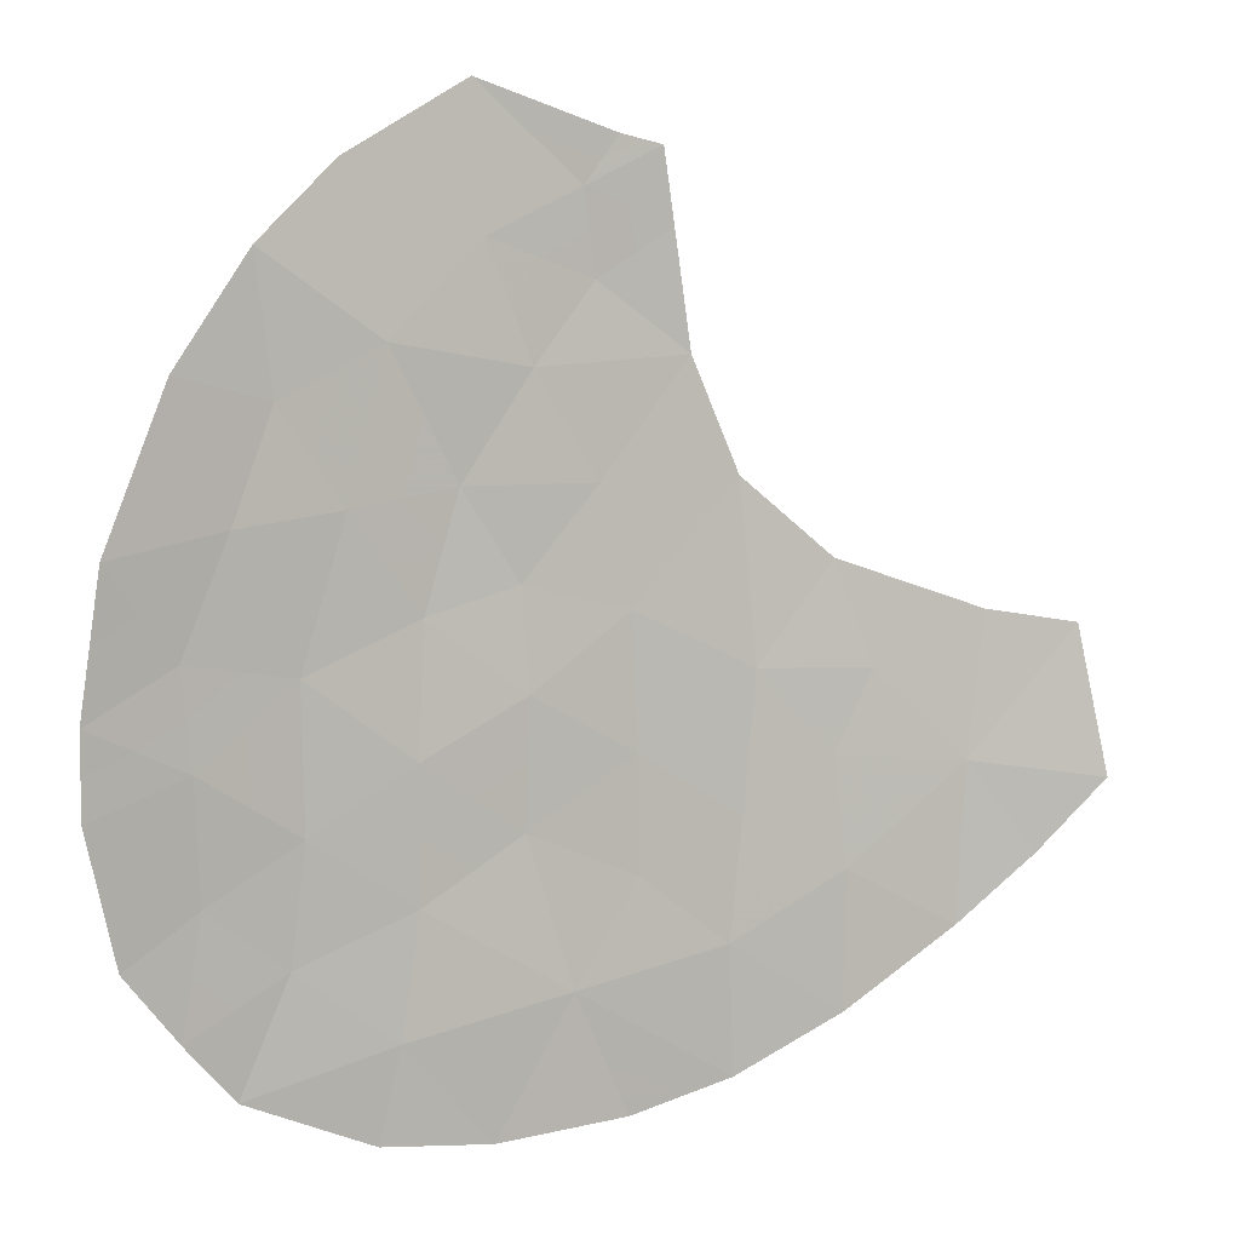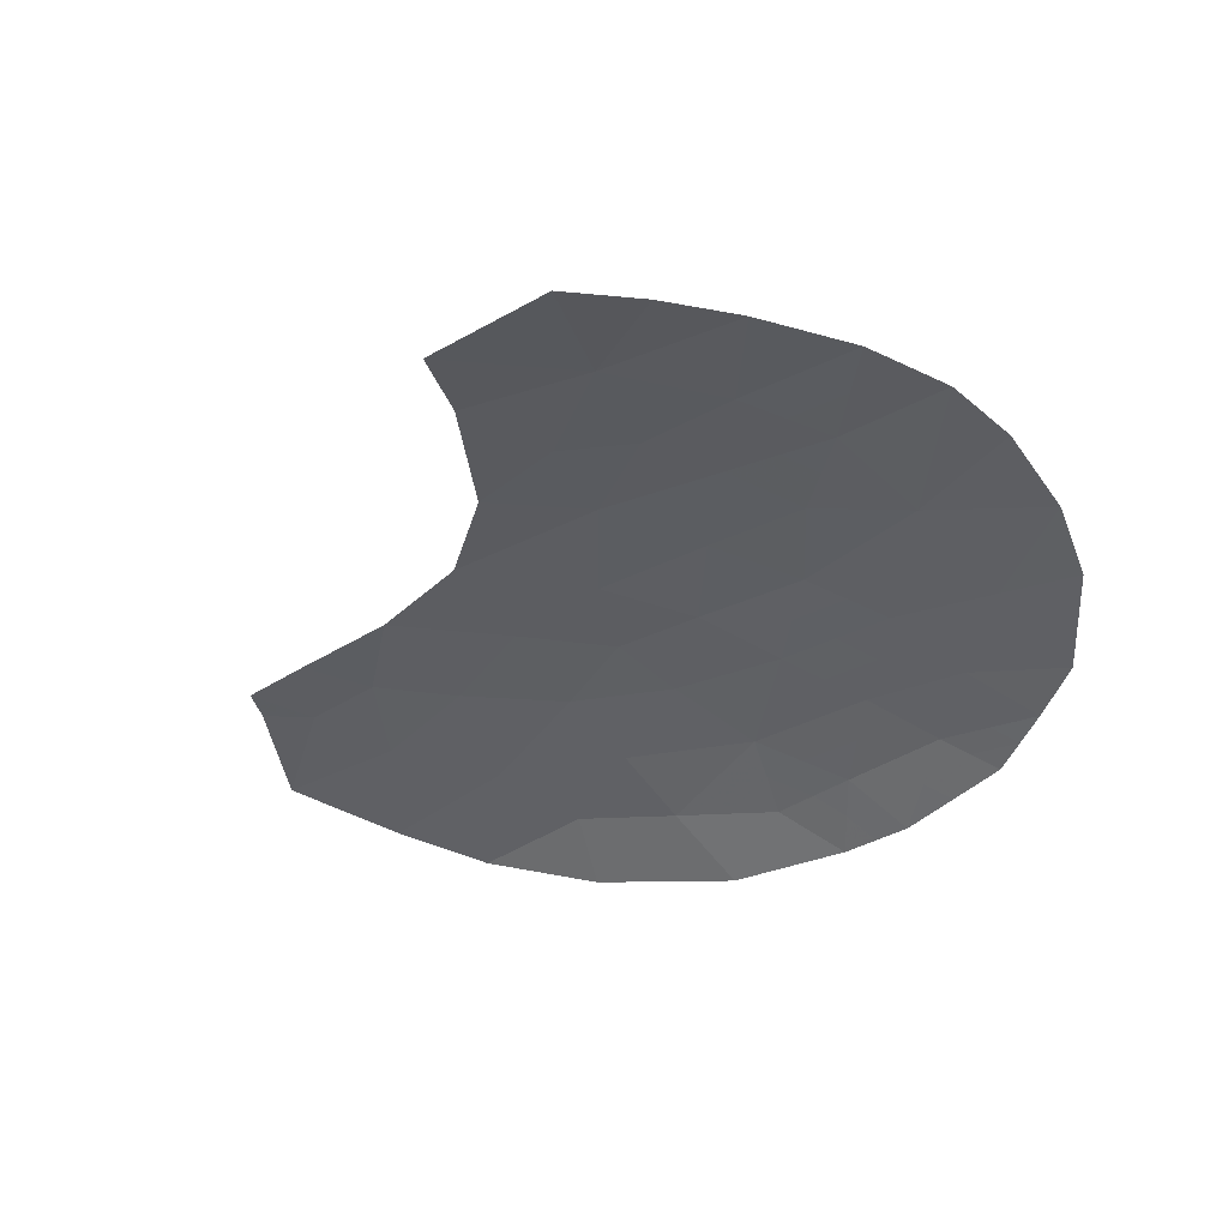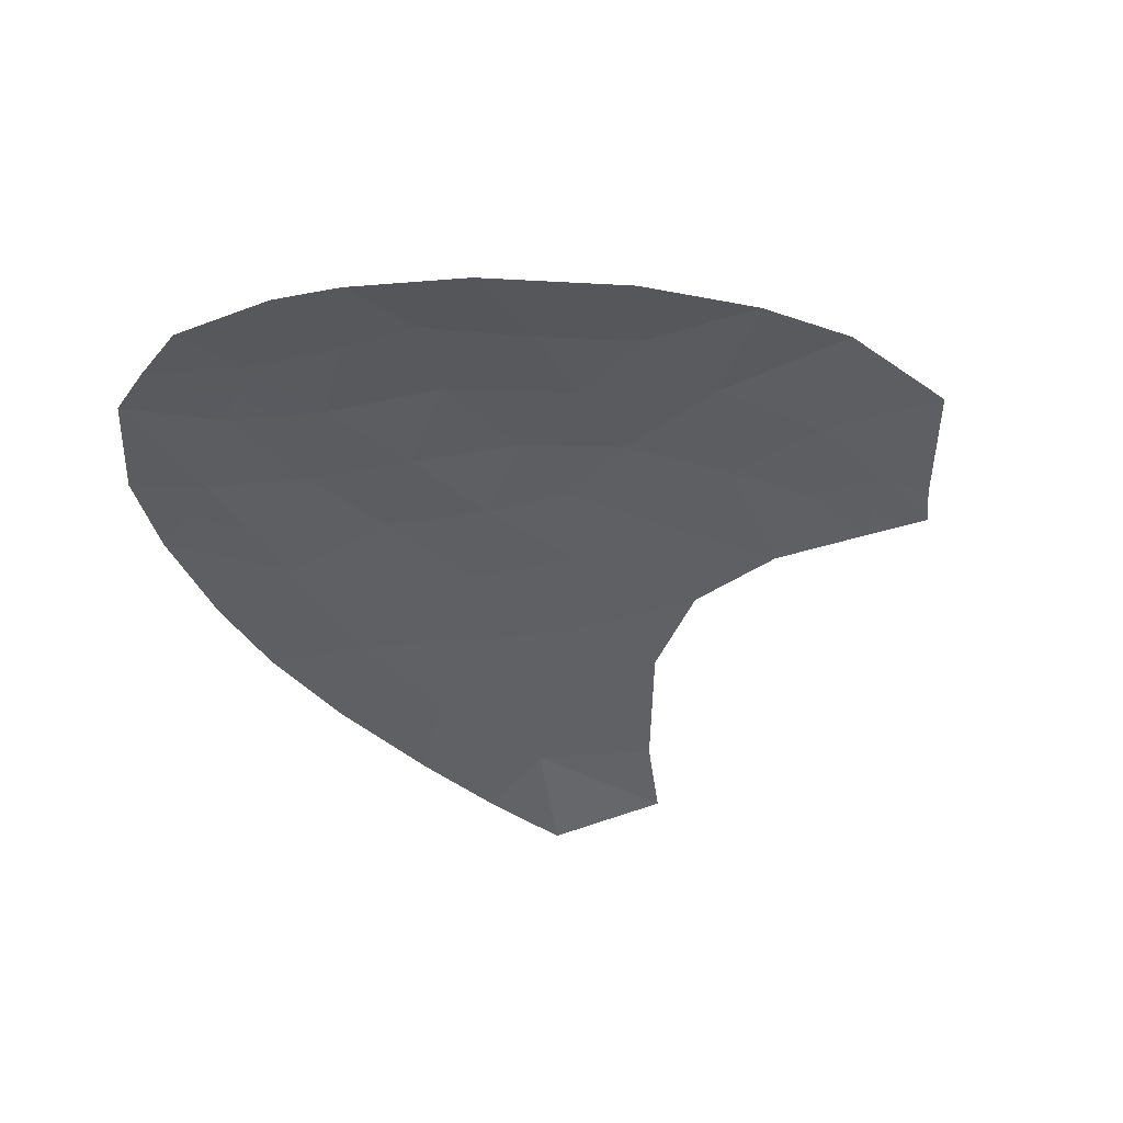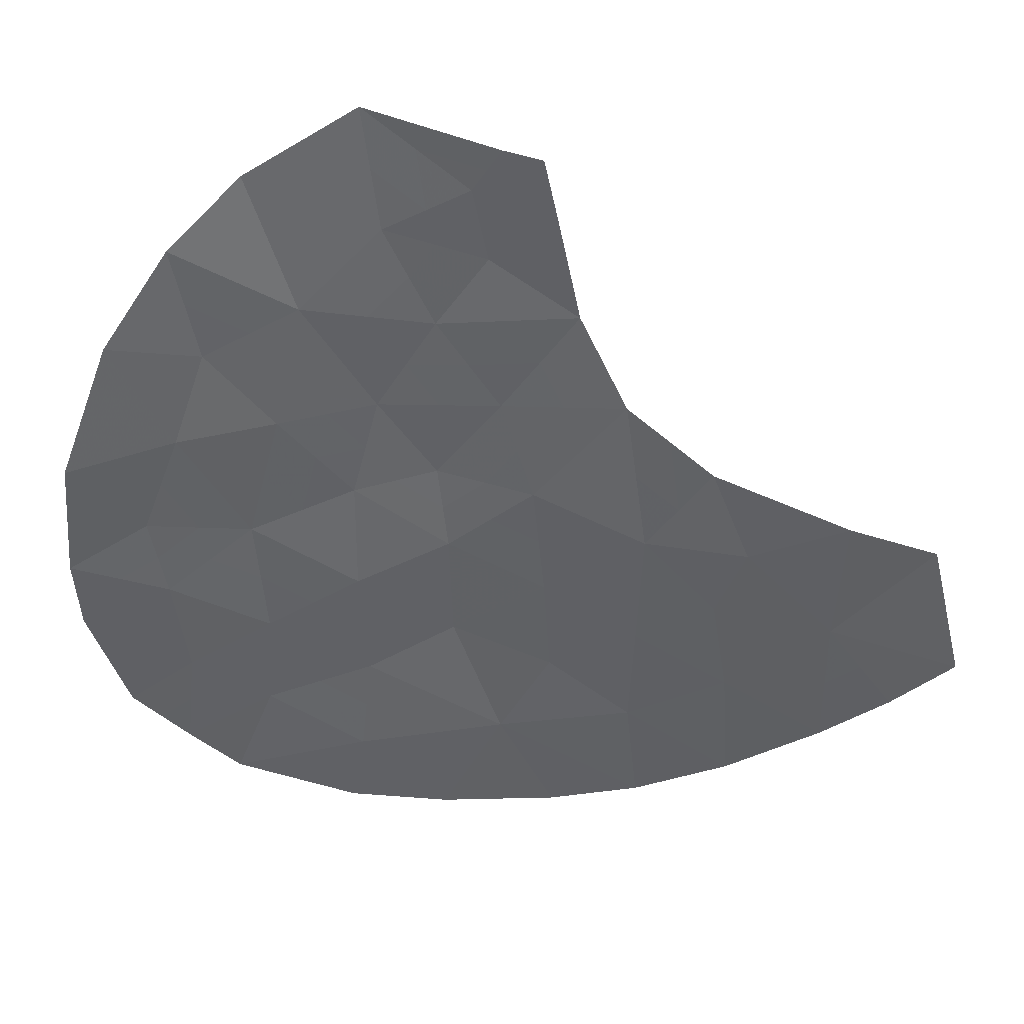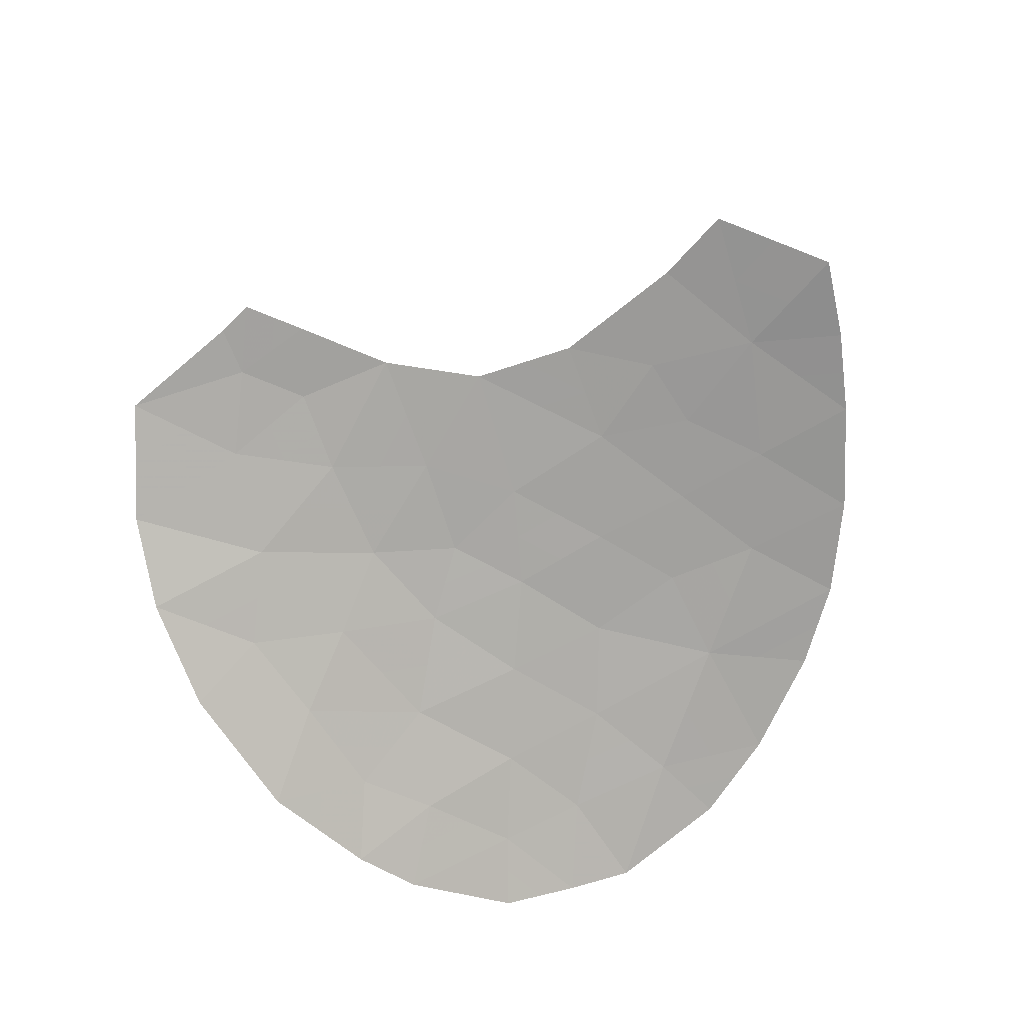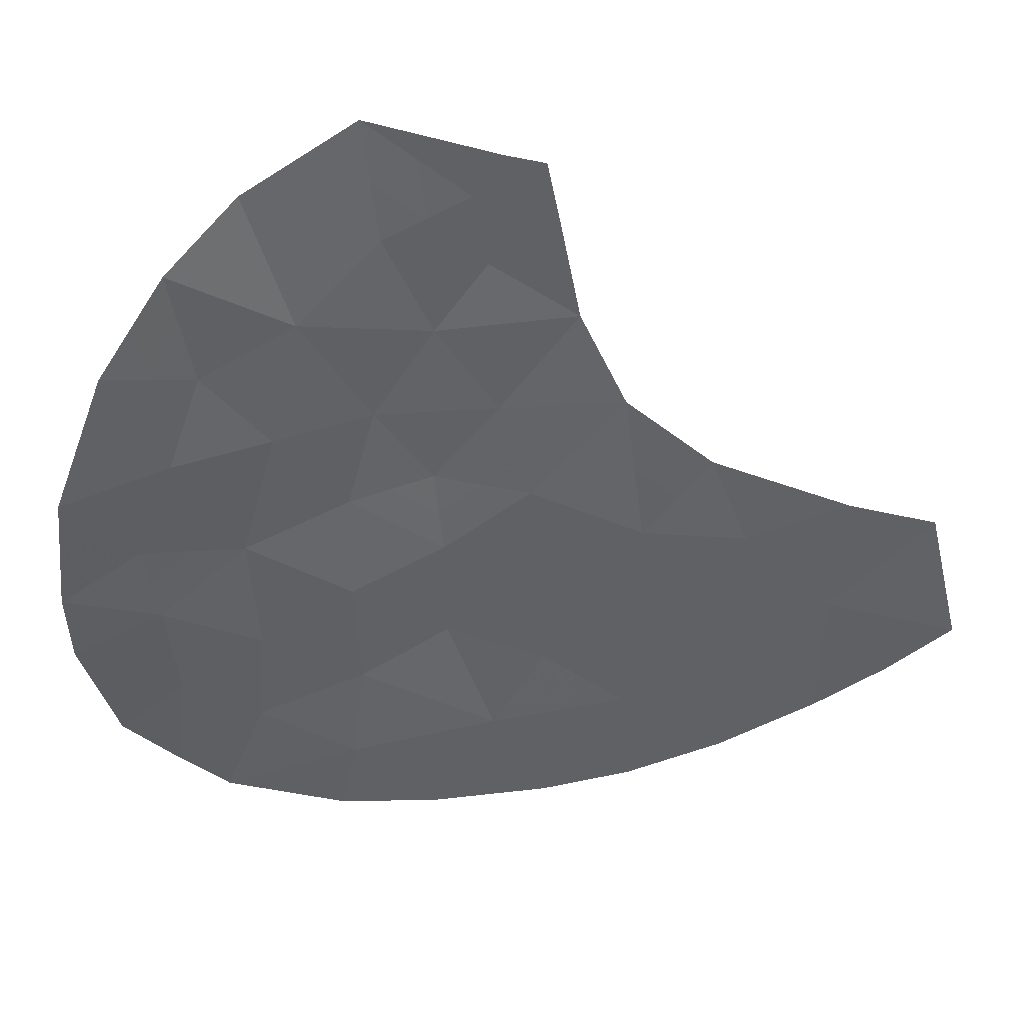
<metadata>
{"format":"obj","ext":"obj","renderer":"f3d","projection":"perspective","resolution":1024,"background":"white","views":[{"elev":-0.9,"azim":-18.7,"up":"+Z"},{"elev":-34.8,"azim":113.0,"up":"+Y"},{"elev":-46.2,"azim":-74.0,"up":"+Y"},{"elev":32.9,"azim":10.3,"up":"+Z"},{"elev":-75.5,"azim":55.7,"up":"+Y"},{"elev":34.1,"azim":2.5,"up":"+Z"}]}
</metadata>
<code>
v 12.07 142.3 25.08
v 12.19 142.6 22.56
v 13.44 142.7 22.09
v 11.38 142.2 26.05
v 11.03 142.2 24.74
v 12.88 142.3 26.13
v 15.94 142.4 24.25
v 12.78 142.1 28.17
v 12.13 142.1 27.26
v 15.55 142.5 23.34
v 13.45 141.9 29.55
v 12.61 142 29.09
v 7.96 141.9 21.32
v 8.773 142.1 21.9
v 8.478 141.7 24.27
v 9.724 142.4 21.26
v 10.71 142.8 19.42
v 8.305 141.3 26.99
v 13.84 142.2 27.46
v 14.66 142.4 24.24
v 11.56 141.9 28.53
v 17.02 142.4 23.26
v 11.38 141.8 30.09
v 9.128 141.4 28.27
v 14.47 142.8 21.35
v 13.44 143 19.57
v 14.59 143 19.93
v 9.209 142.4 19.97
v 7.546 141.6 22.77
v 7.503 141.4 23.67
v 11.07 142.5 21.82
v 9.729 142 24.13
v 14.56 142.6 22.7
v 13.6 142 28.73
v 9.388 141.7 26.79
v 13.38 142.5 23.37
v 14.41 142.3 26.24
v 17.17 142.2 24.87
v 8.615 142.2 20.58
v 11.96 142.9 19.37
v 10.55 141.9 27.43
v 12.77 142.8 20.91
v 15.73 142.6 22.12
v 16.99 142.6 21.5
v 12.97 141.9 29.64
v 15.48 142.3 25.4
v 17.83 142.4 22.26
v 10.01 141.7 29.2
v 12.18 142.4 23.96
v 18.21 142.1 24.73
v 7.657 141.3 25.22
v 18.59 142.2 23.07
v 15.79 142.8 20.59
v 9.829 142.2 22.56
v 8.643 141.8 23.22
v 11 142.3 23.29
v 8.966 141.7 25.56
v 10.91 142.6 20.46
v 13.26 142.4 24.84
v 10.17 141.9 25.79
v 11.2 142.2 25.39
v 11.55 142.3 24.91
v 11.72 142.3 25.57
v 12.17 142 28.35
v 11.85 142 27.9
v 12.46 142.1 27.72
v 15.75 142.4 23.79
v 16.29 142.4 23.3
v 16.48 142.4 23.75
v 8.16 141.8 22.33
v 8.708 142 22.56
v 8.094 141.7 22.99
v 12.69 142 28.63
v 12.08 141.9 28.81
v 9.236 142 22.89
v 9.301 142.2 22.23
v 13.68 142.9 20.42
v 14.53 142.9 20.64
v 13.62 142.8 21.13
v 15.3 142.4 24.24
v 15.11 142.5 23.79
v 7.524 141.5 23.22
v 8.073 141.6 23.44
v 8.561 141.8 23.74
v 7.991 141.6 23.97
v 10.32 142.5 20.86
v 10.99 142.6 21.14
v 10.4 142.5 21.54
v 11.84 142.7 20.68
v 11.92 142.6 21.37
v 18.21 142.3 22.66
v 17.81 142.3 23.17
v 17.43 142.4 22.76
v 14.52 142.7 22.03
v 14 142.6 22.4
v 13.96 142.7 21.72
v 13.31 142.1 27.82
v 12.99 142.2 27.36
v 13.72 142.1 28.09
v 13.19 142.1 28.45
v 13.32 142.5 24.1
v 14.02 142.5 23.81
v 13.96 142.4 24.54
v 12.48 142.3 25.61
v 12.13 142.2 26.09
v 15.06 142.5 23.02
v 14.61 142.5 23.47
v 13.97 142.6 23.04
v 8.846 141.5 26.89
v 8.636 141.5 26.27
v 9.177 141.7 26.18
v 16.56 142.3 24.56
v 17.1 142.3 24.07
v 14.12 142.2 26.85
v 13.36 142.2 26.8
v 13.65 142.3 26.18
v 8.912 142.3 20.28
v 9.466 142.4 20.61
v 9.169 142.3 20.92
v 9.249 142.2 21.58
v 8.694 142.2 21.24
v 13.07 142.3 25.48
v 12.66 142.4 24.96
v 11.34 142.8 19.39
v 11.44 142.8 19.91
v 10.81 142.7 19.94
v 15.15 142.6 22.41
v 15.1 142.7 21.74
v 9.258 141.5 27.53
v 8.716 141.4 27.63
v 15.64 142.5 22.73
v 10.79 141.8 28.86
v 11.47 141.9 29.31
v 10.7 141.7 29.64
v 17.41 142.5 21.88
v 17 142.5 22.38
v 13.21 141.9 29.59
v 12.79 141.9 29.37
v 13.03 141.9 29.32
v 18.4 142.1 23.9
v 17.62 142.2 24
v 17.69 142.2 24.8
v 11.76 142.1 26.66
v 12.51 142.2 26.7
v 9.569 141.5 28.73
v 9.838 141.6 27.85
v 10.28 141.8 28.32
v 9.57 141.8 25.67
v 9.78 141.8 26.29
v 12.72 142.4 24.4
v 12.12 142.4 24.52
v 11.6 142.3 24.35
v 12.78 142.5 23.67
v 9.968 141.8 27.11
v 10.36 141.9 26.61
v 16.32 142.3 25.13
v 15.71 142.3 24.82
v 13.53 142 29.14
v 13.11 142 28.91
v 8.367 142 21.61
v 7.753 141.8 22.04
v 16.39 142.7 21.04
v 16.36 142.6 21.81
v 15.76 142.7 21.36
v 7.58 141.3 24.45
v 8.068 141.5 24.74
v 9.777 142.3 21.91
v 11.05 141.9 27.98
v 11.34 142 27.35
v 10.96 142 26.74
v 12.18 141.8 29.86
v 12 141.9 29.59
v 8.287 142.1 20.95
v 13.41 142.6 22.73
v 15.19 142.9 20.26
v 15.13 142.8 20.97
v 13.11 142.7 21.5
v 8.722 141.7 24.91
v 8.312 141.5 25.39
v 15.07 142.4 24.82
v 14.94 142.3 25.82
v 14.53 142.4 25.24
v 12.7 143 19.47
v 13.11 142.9 20.24
v 12.37 142.8 20.14
v 16.38 142.5 22.69
v 10.45 142.4 22.19
v 12.48 142.7 21.74
v 11.63 142.6 22.19
v 9.104 141.9 24.2
v 9.186 141.9 23.68
v 9.779 142.1 23.35
v 9.958 142.6 19.7
v 10.06 142.5 20.21
v 12.82 142.6 22.32
v 12.19 142.5 23.26
v 12.79 142.6 22.96
v 11.02 142.3 24.02
v 11.59 142.4 23.63
v 11.6 142.5 22.93
v 10.38 142.1 24.44
v 10.37 142.2 23.71
v 10.42 142.3 22.93
v 11.04 142.4 22.56
v 10.6 142.1 25.26
v 9.951 142 24.96
v 7.981 141.3 26.1
v 9.348 141.8 24.85
v 13.84 142.3 25.54
v 14.01 143 19.75
v 10.78 142.1 25.92
f 4 61 63
f 61 5 62
f 61 62 63
f 63 62 1
f 8 64 66
f 64 21 65
f 64 65 66
f 66 65 9
f 7 67 69
f 67 10 68
f 67 68 69
f 69 68 22
f 29 70 72
f 70 14 71
f 70 71 72
f 72 71 55
f 8 73 64
f 73 12 74
f 73 74 64
f 64 74 21
f 54 75 76
f 75 55 71
f 75 71 76
f 76 71 14
f 42 77 79
f 77 27 78
f 77 78 79
f 79 78 25
f 10 67 81
f 67 7 80
f 67 80 81
f 81 80 20
f 30 82 83
f 82 29 72
f 82 72 83
f 83 72 55
f 30 83 85
f 83 55 84
f 83 84 85
f 85 84 15
f 16 86 88
f 86 58 87
f 86 87 88
f 88 87 31
f 58 89 87
f 89 42 90
f 89 90 87
f 87 90 31
f 47 91 93
f 91 52 92
f 91 92 93
f 93 92 22
f 25 94 96
f 94 33 95
f 94 95 96
f 96 95 3
f 19 97 98
f 97 8 66
f 97 66 98
f 98 66 9
f 19 99 97
f 99 34 100
f 99 100 97
f 97 100 8
f 59 101 103
f 101 36 102
f 101 102 103
f 103 102 20
f 1 104 63
f 104 6 105
f 104 105 63
f 63 105 4
f 33 106 107
f 106 10 81
f 106 81 107
f 107 81 20
f 20 102 107
f 102 36 108
f 102 108 107
f 107 108 33
f 35 109 111
f 109 18 110
f 109 110 111
f 111 110 57
f 38 112 113
f 112 7 69
f 112 69 113
f 113 69 22
f 37 114 116
f 114 19 115
f 114 115 116
f 116 115 6
f 39 117 119
f 117 28 118
f 117 118 119
f 119 118 16
f 39 119 121
f 119 16 120
f 119 120 121
f 121 120 14
f 59 122 123
f 122 6 104
f 122 104 123
f 123 104 1
f 17 124 126
f 124 40 125
f 124 125 126
f 126 125 58
f 43 127 128
f 127 33 94
f 127 94 128
f 128 94 25
f 18 109 130
f 109 35 129
f 109 129 130
f 130 129 24
f 33 127 106
f 127 43 131
f 127 131 106
f 106 131 10
f 48 132 134
f 132 21 133
f 132 133 134
f 134 133 23
f 44 135 136
f 135 47 93
f 135 93 136
f 136 93 22
f 11 137 139
f 137 45 138
f 137 138 139
f 139 138 12
f 52 140 92
f 140 50 141
f 140 141 92
f 92 141 22
f 50 142 141
f 142 38 113
f 142 113 141
f 141 113 22
f 9 143 144
f 143 4 105
f 143 105 144
f 144 105 6
f 48 145 147
f 145 24 146
f 145 146 147
f 147 146 41
f 35 111 149
f 111 57 148
f 111 148 149
f 149 148 60
f 49 150 151
f 150 59 123
f 150 123 151
f 151 123 1
f 5 152 62
f 152 49 151
f 152 151 62
f 62 151 1
f 59 150 101
f 150 49 153
f 150 153 101
f 101 153 36
f 41 154 155
f 154 35 149
f 154 149 155
f 155 149 60
f 9 144 98
f 144 6 115
f 144 115 98
f 98 115 19
f 38 156 112
f 156 46 157
f 156 157 112
f 112 157 7
f 34 158 159
f 158 11 139
f 158 139 159
f 159 139 12
f 12 73 159
f 73 8 100
f 73 100 159
f 159 100 34
f 13 160 161
f 160 14 70
f 160 70 161
f 161 70 29
f 53 162 164
f 162 44 163
f 162 163 164
f 164 163 43
f 51 165 166
f 165 30 85
f 165 85 166
f 166 85 15
f 16 167 120
f 167 54 76
f 167 76 120
f 120 76 14
f 21 168 65
f 168 41 169
f 168 169 65
f 65 169 9
f 41 170 169
f 170 4 143
f 170 143 169
f 169 143 9
f 48 147 132
f 147 41 168
f 147 168 132
f 132 168 21
f 45 171 138
f 171 23 172
f 171 172 138
f 138 172 12
f 13 173 160
f 173 39 121
f 173 121 160
f 160 121 14
f 33 108 95
f 108 36 174
f 108 174 95
f 95 174 3
f 27 175 78
f 175 53 176
f 175 176 78
f 78 176 25
f 25 96 79
f 96 3 177
f 96 177 79
f 79 177 42
f 51 166 179
f 166 15 178
f 166 178 179
f 179 178 57
f 7 157 80
f 157 46 180
f 157 180 80
f 80 180 20
f 46 181 180
f 181 37 182
f 181 182 180
f 180 182 20
f 23 133 172
f 133 21 74
f 133 74 172
f 172 74 12
f 40 183 185
f 183 26 184
f 183 184 185
f 185 184 42
f 42 89 185
f 89 58 125
f 89 125 185
f 185 125 40
f 44 136 163
f 136 22 186
f 136 186 163
f 163 186 43
f 54 167 187
f 167 16 88
f 167 88 187
f 187 88 31
f 31 90 189
f 90 42 188
f 90 188 189
f 189 188 2
f 32 190 191
f 190 15 84
f 190 84 191
f 191 84 55
f 55 75 191
f 75 54 192
f 75 192 191
f 191 192 32
f 28 193 194
f 193 17 126
f 193 126 194
f 194 126 58
f 3 195 177
f 195 2 188
f 195 188 177
f 177 188 42
f 36 153 197
f 153 49 196
f 153 196 197
f 197 196 2
f 2 195 197
f 195 3 174
f 195 174 197
f 197 174 36
f 49 152 199
f 152 5 198
f 152 198 199
f 199 198 56
f 49 199 196
f 199 56 200
f 199 200 196
f 196 200 2
f 5 201 198
f 201 32 202
f 201 202 198
f 198 202 56
f 32 192 202
f 192 54 203
f 192 203 202
f 202 203 56
f 54 187 203
f 187 31 204
f 187 204 203
f 203 204 56
f 5 205 201
f 205 60 206
f 205 206 201
f 201 206 32
f 51 179 207
f 179 57 110
f 179 110 207
f 207 110 18
f 57 178 208
f 178 15 190
f 178 190 208
f 208 190 32
f 22 68 186
f 68 10 131
f 68 131 186
f 186 131 43
f 28 194 118
f 194 58 86
f 194 86 118
f 118 86 16
f 35 154 129
f 154 41 146
f 154 146 129
f 129 146 24
f 6 122 116
f 122 59 209
f 122 209 116
f 116 209 37
f 59 103 209
f 103 20 182
f 103 182 209
f 209 182 37
f 56 204 200
f 204 31 189
f 204 189 200
f 200 189 2
f 27 77 210
f 77 42 184
f 77 184 210
f 210 184 26
f 4 211 61
f 211 60 205
f 211 205 61
f 61 205 5
f 25 176 128
f 176 53 164
f 176 164 128
f 128 164 43
f 60 148 206
f 148 57 208
f 148 208 206
f 206 208 32
f 41 155 170
f 155 60 211
f 155 211 170
f 170 211 4

</code>
